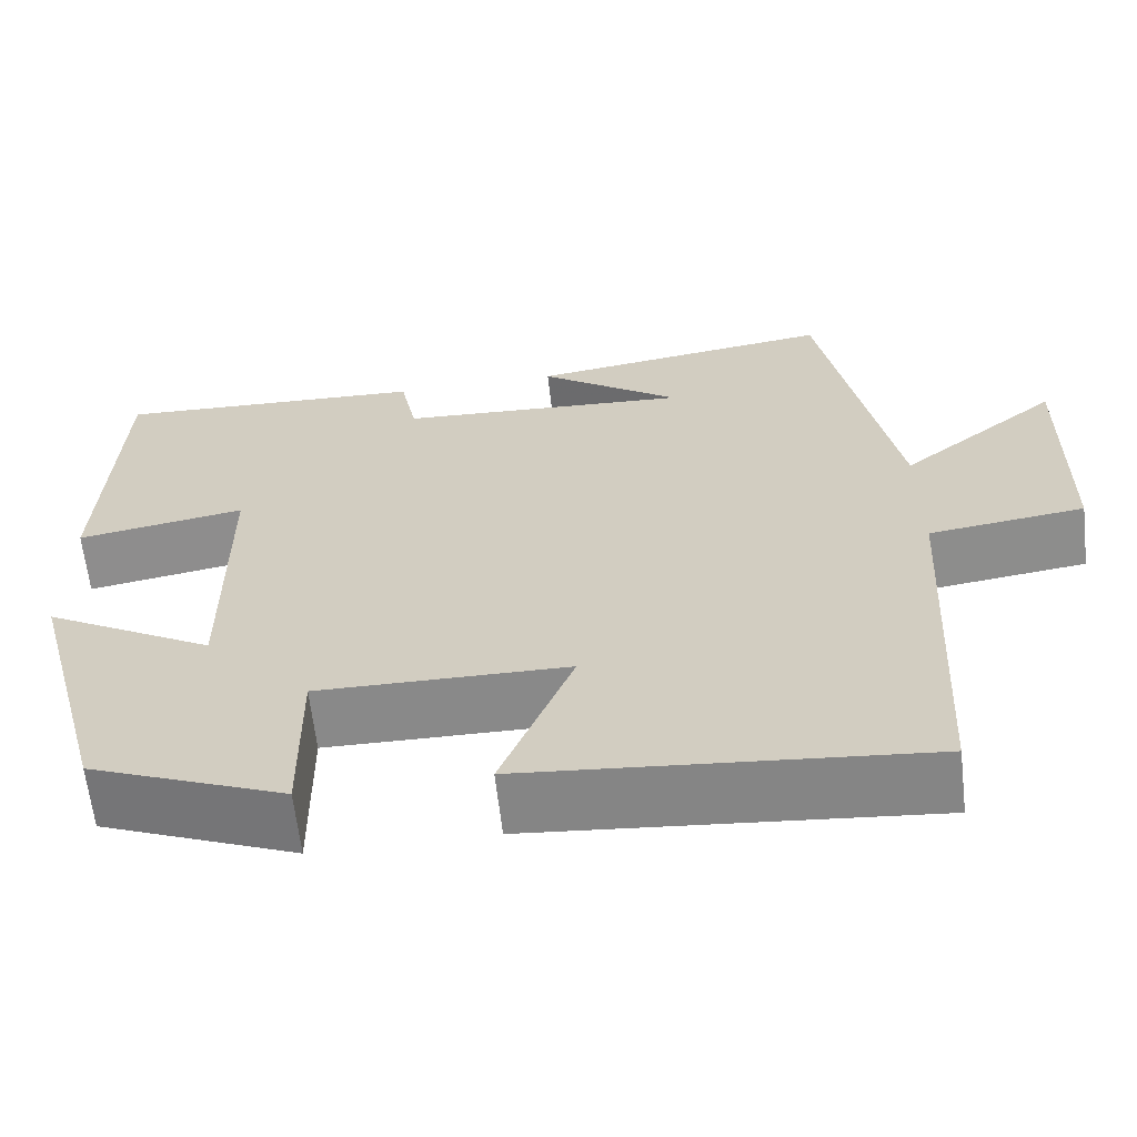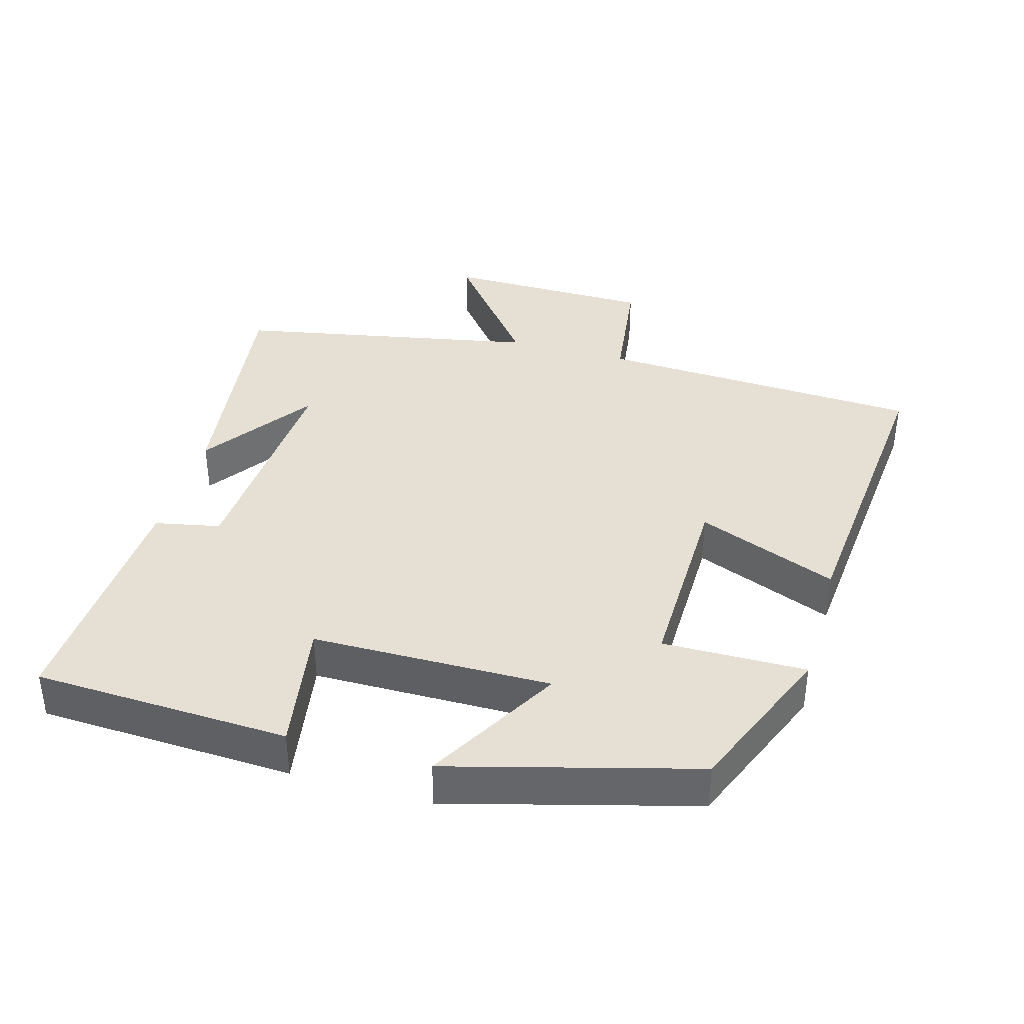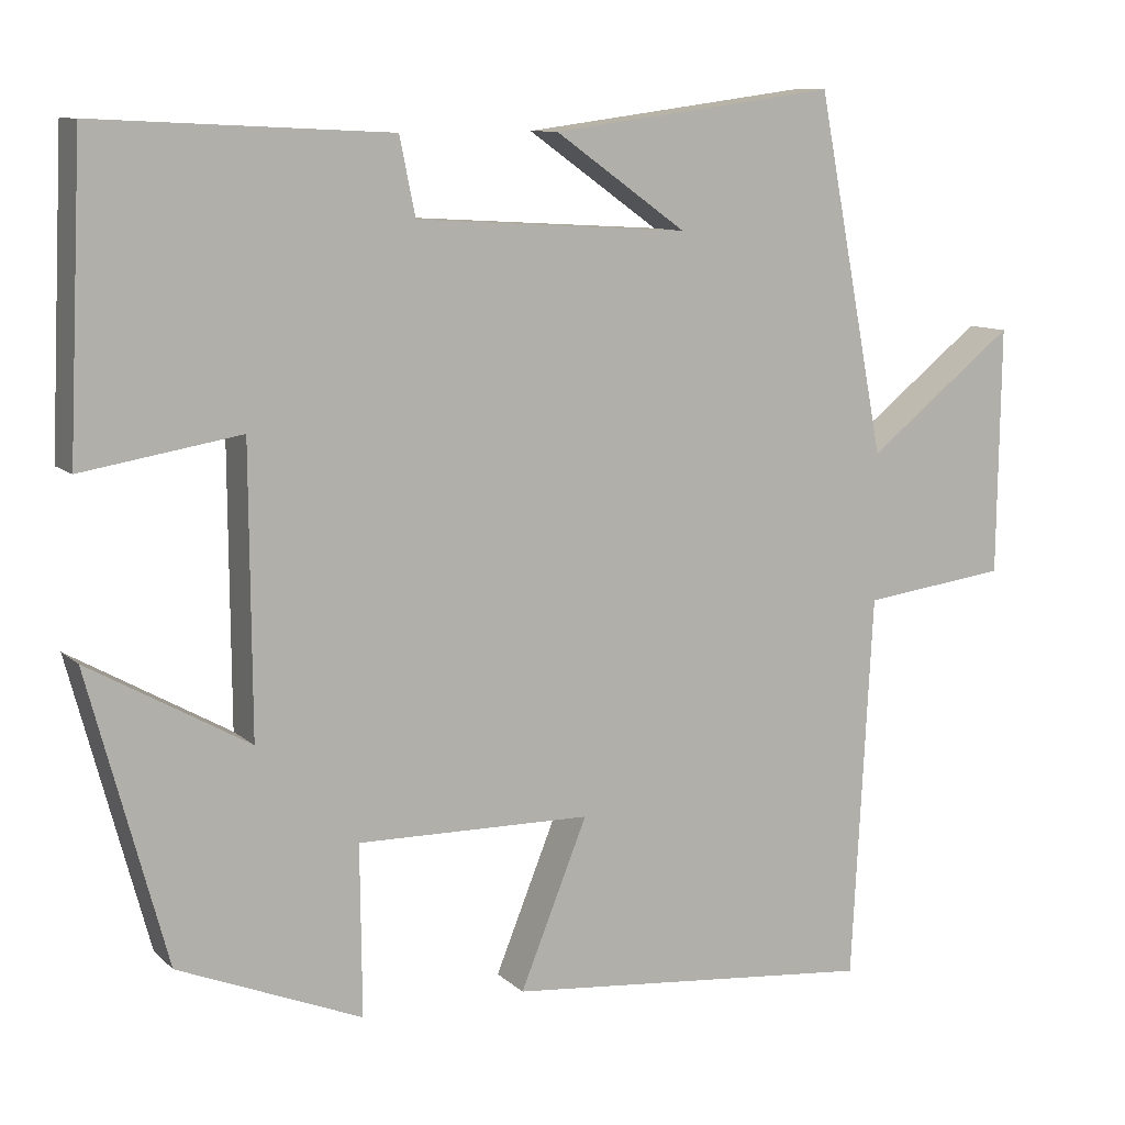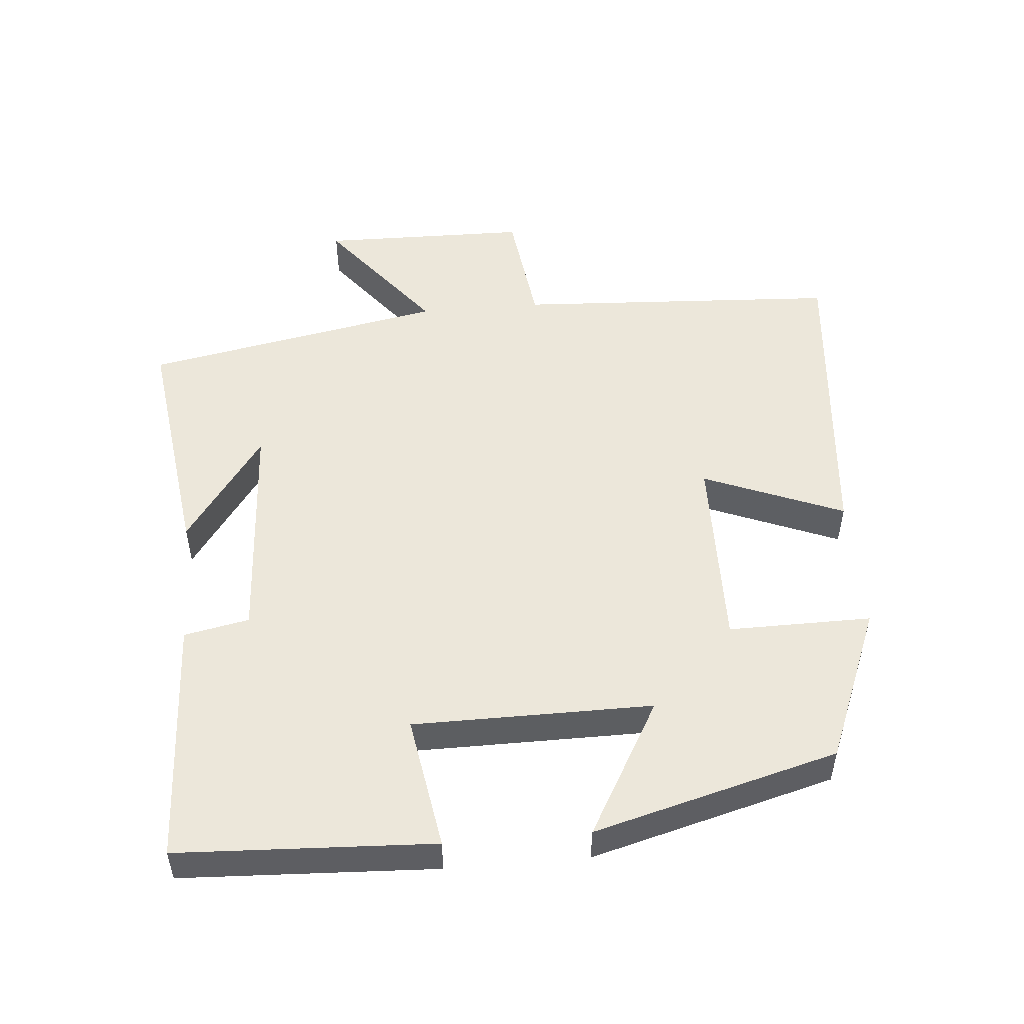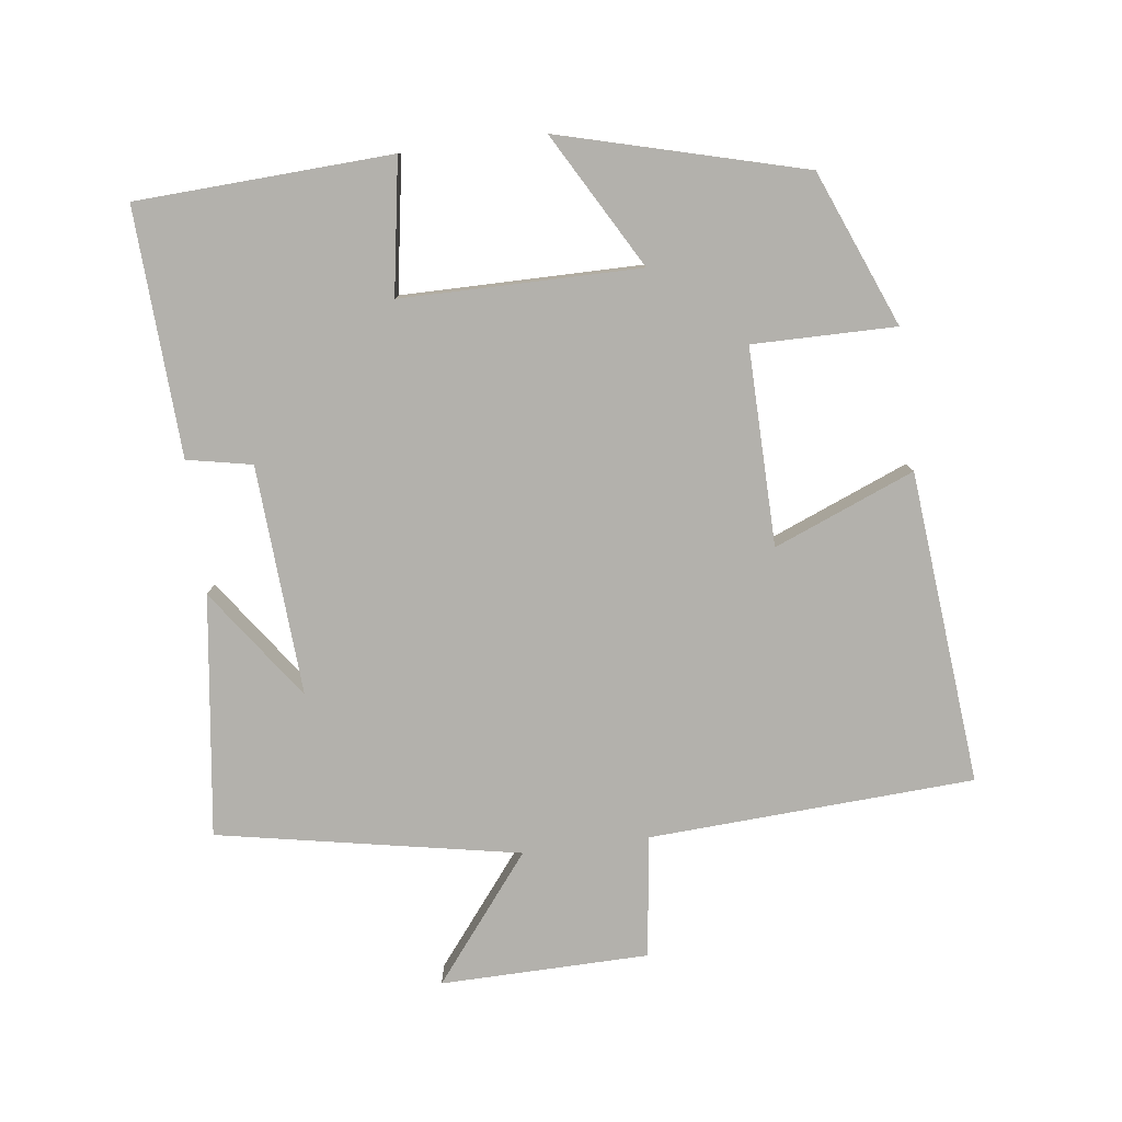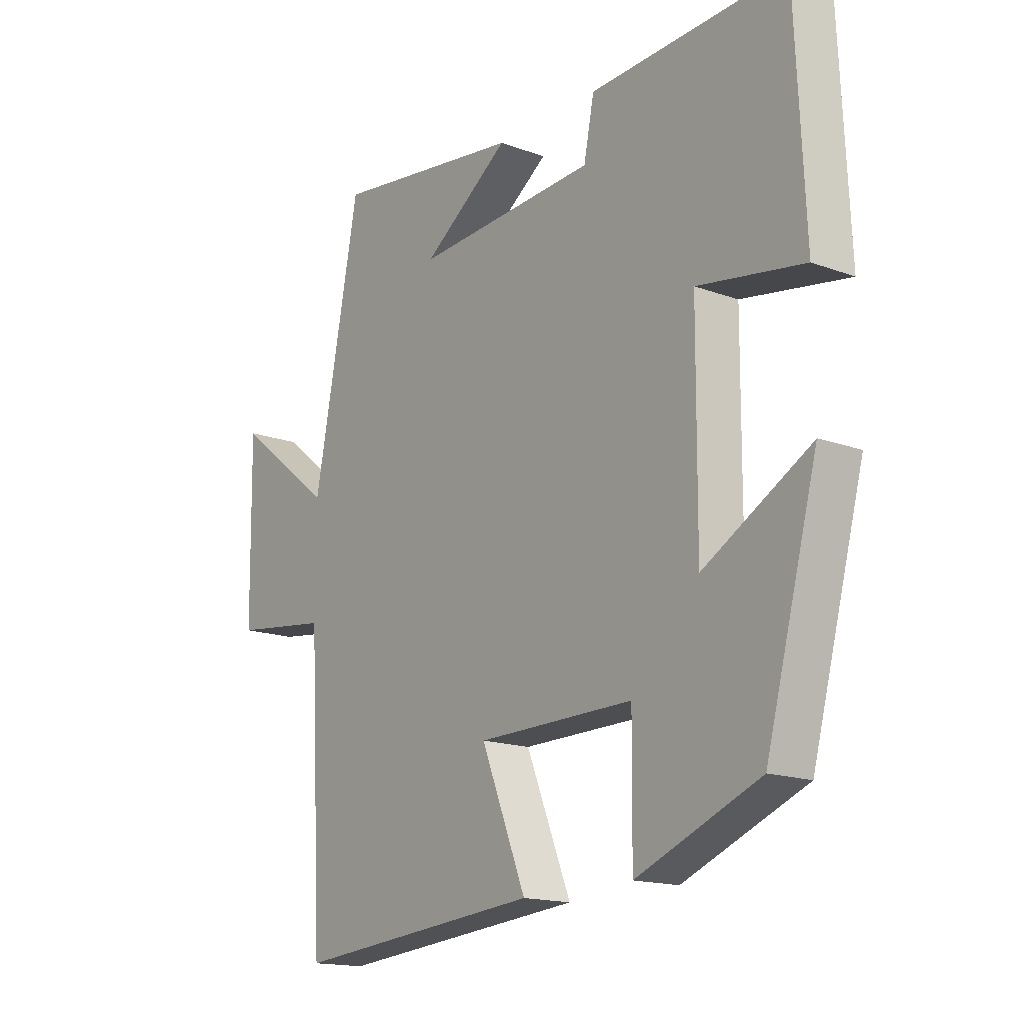
<metadata>
{"format":"obj","ext":"obj","renderer":"f3d","projection":"perspective","resolution":1024,"background":"white","views":[{"elev":-63.2,"azim":-173.5,"up":"+Z"},{"elev":38.1,"azim":105.8,"up":"+Y"},{"elev":10.0,"azim":153.9,"up":"+Z"},{"elev":51.3,"azim":85.1,"up":"+Y"},{"elev":-79.0,"azim":97.4,"up":"+Y"},{"elev":-16.1,"azim":52.7,"up":"+Z"}]}
</metadata>
<code>
v -0.475 0.07 -0.542
v -0.5 0.07 -0.071
v -0.677 0.07 -0.048
v -0.681 0.07 0.254
v -0.5 0.07 0.111
v -0.416 0.07 0.547
v -0.067 0.07 0.5
v -0.228 0.07 0.386
v 0.106 0.07 0.406
v 0.125 0.07 0.5
v 0.483 0.07 0.517
v 0.5 0.07 0.148
v 0.307 0.07 0.18
v 0.305 0.07 -0.166
v 0.5 0.07 -0.056
v 0.405 0.07 -0.409
v 0.181 0.07 -0.5
v 0.183 0.07 -0.293
v -0.103 0.07 -0.297
v -0.021 0.07 -0.5
v -0.475 0 -0.542
v -0.5 0 -0.071
v -0.677 0 -0.048
v -0.681 0 0.254
v -0.5 0 0.111
v -0.416 0 0.547
v -0.067 0 0.5
v -0.228 0 0.386
v 0.106 0 0.406
v 0.125 0 0.5
v 0.483 0 0.517
v 0.5 0 0.148
v 0.307 0 0.18
v 0.305 0 -0.166
v 0.5 0 -0.056
v 0.405 0 -0.409
v 0.181 0 -0.5
v 0.183 0 -0.293
v -0.103 0 -0.297
v -0.021 0 -0.5
f 19 20 1 2
f 18 19 2
f 16 17 18
f 15 16 18
f 14 15 18
f 13 14 18 2
f 11 12 13
f 10 11 13
f 9 10 13
f 8 9 13 2
f 6 7 8
f 5 6 8 2
f 2 3 4 5
f 22 21 40 39
f 22 39 38
f 38 37 36
f 38 36 35
f 38 35 34
f 22 38 34 33
f 33 32 31
f 33 31 30
f 33 30 29
f 22 33 29 28
f 28 27 26
f 22 28 26 25
f 25 24 23 22
f 1 21 22 2
f 2 22 23 3
f 3 23 24 4
f 4 24 25 5
f 5 25 26 6
f 6 26 27 7
f 7 27 28 8
f 8 28 29 9
f 9 29 30 10
f 10 30 31 11
f 11 31 32 12
f 12 32 33 13
f 13 33 34 14
f 14 34 35 15
f 15 35 36 16
f 16 36 37 17
f 17 37 38 18
f 18 38 39 19
f 19 39 40 20
f 20 40 21 1

</code>
